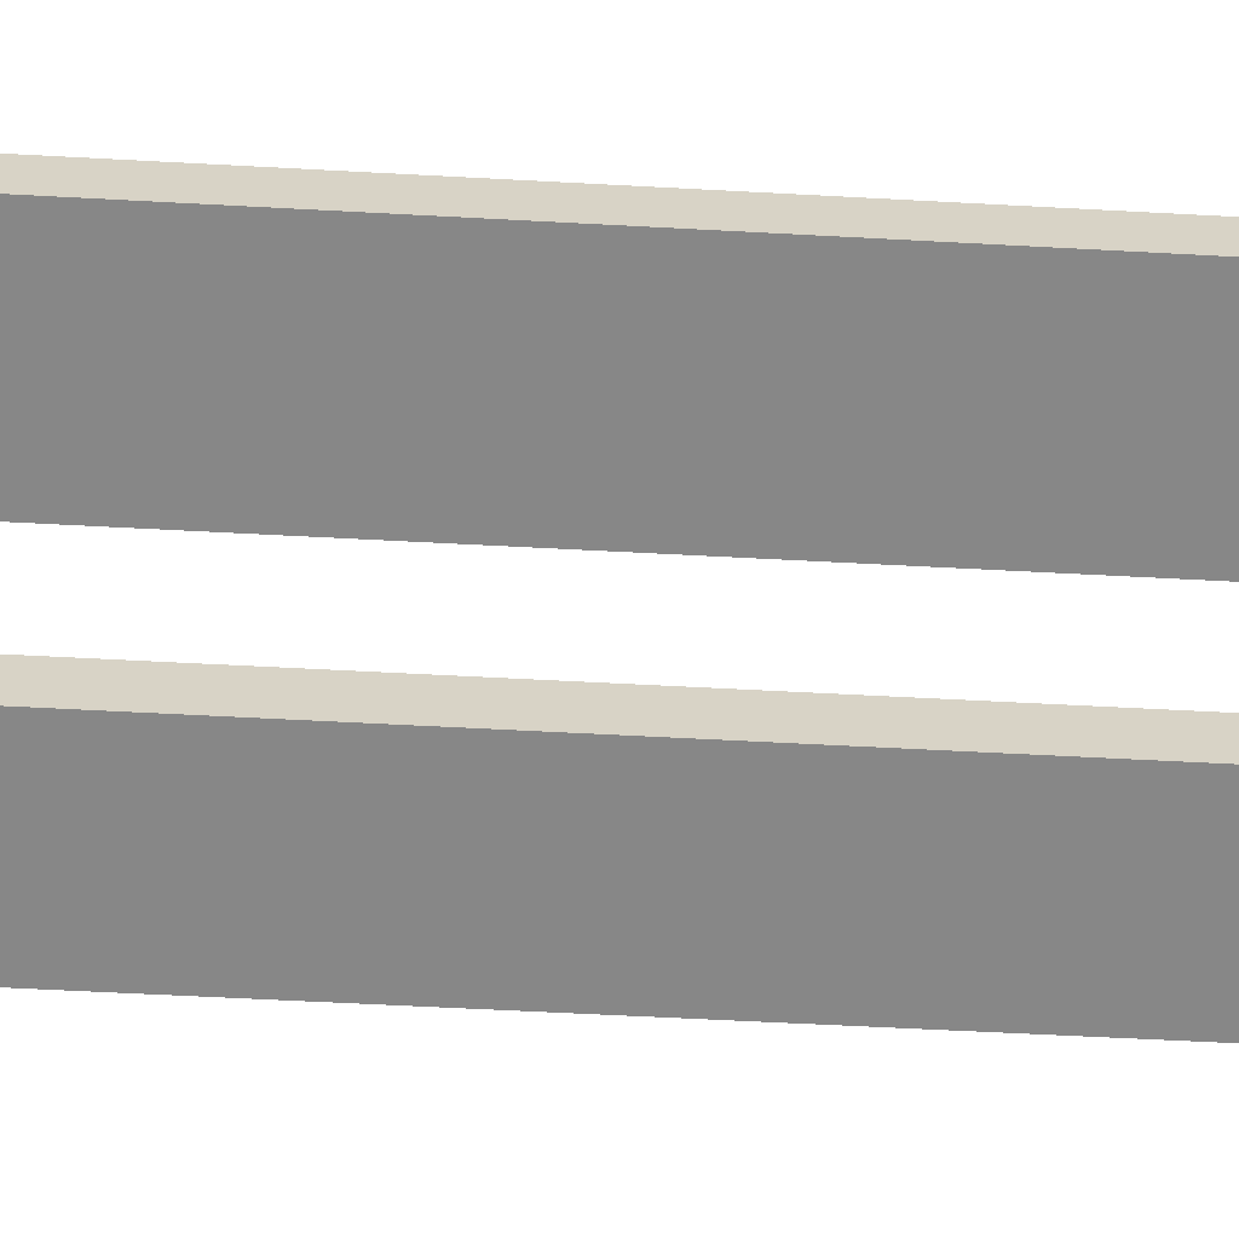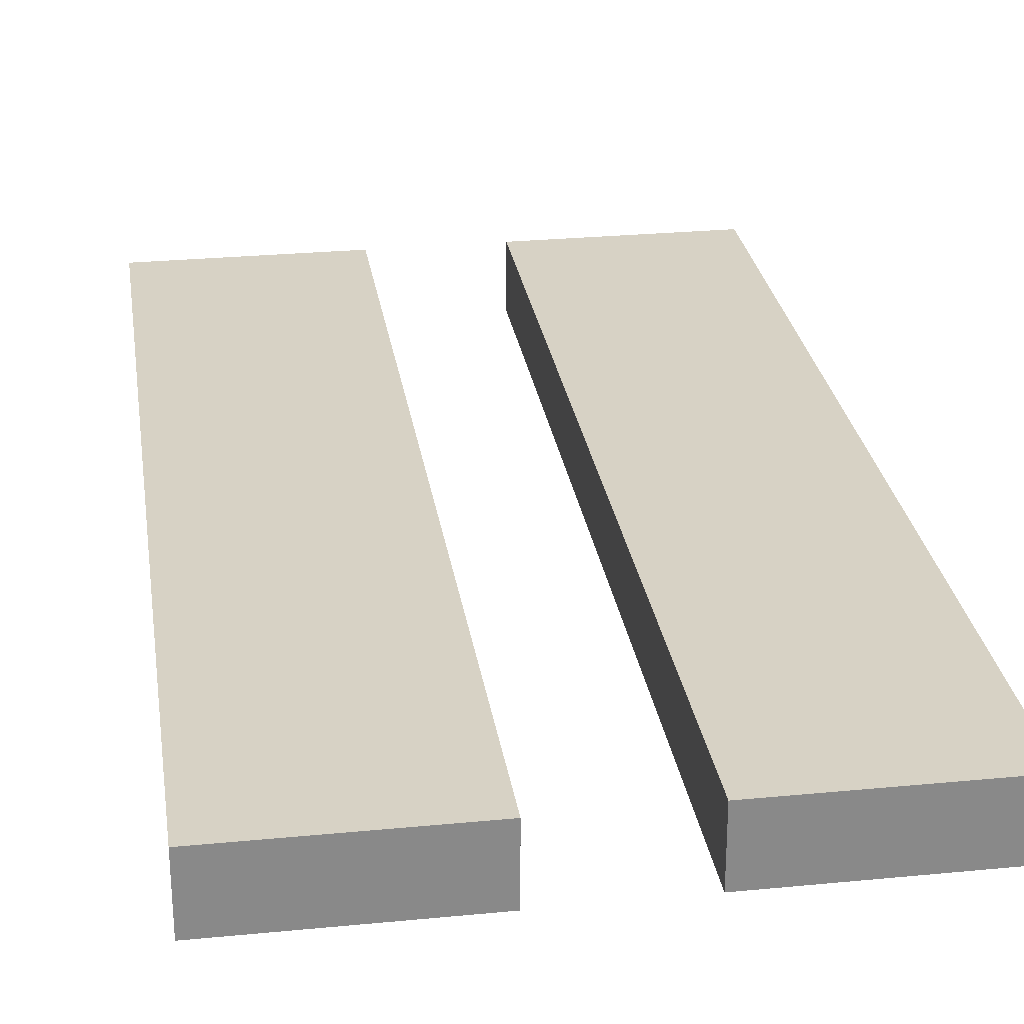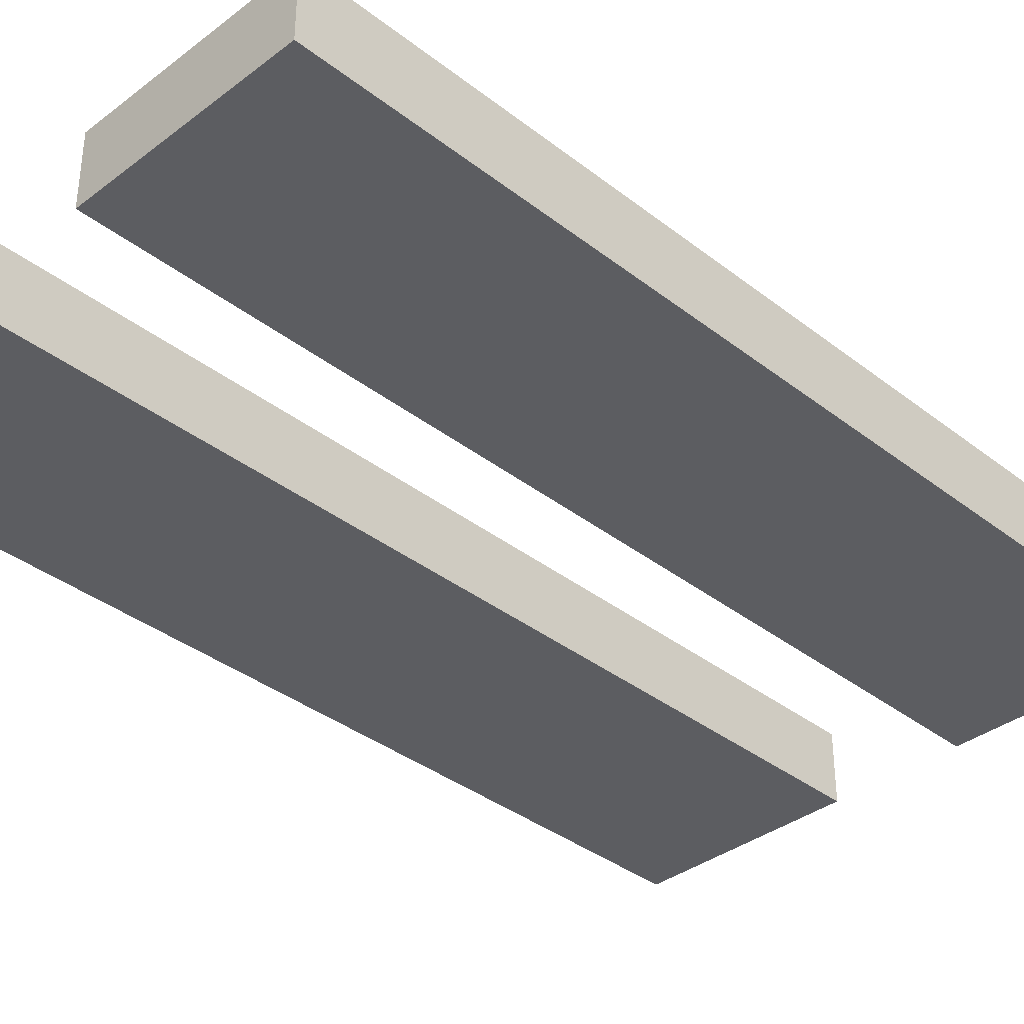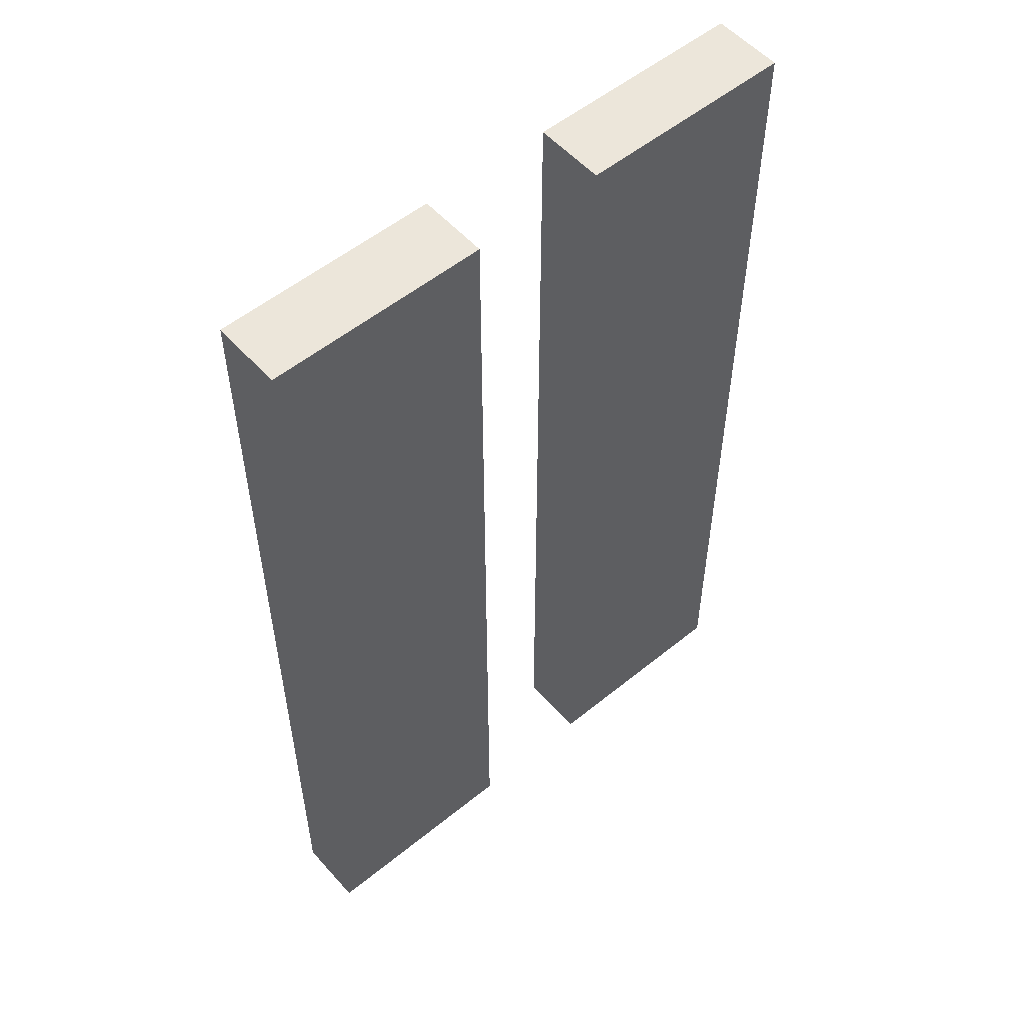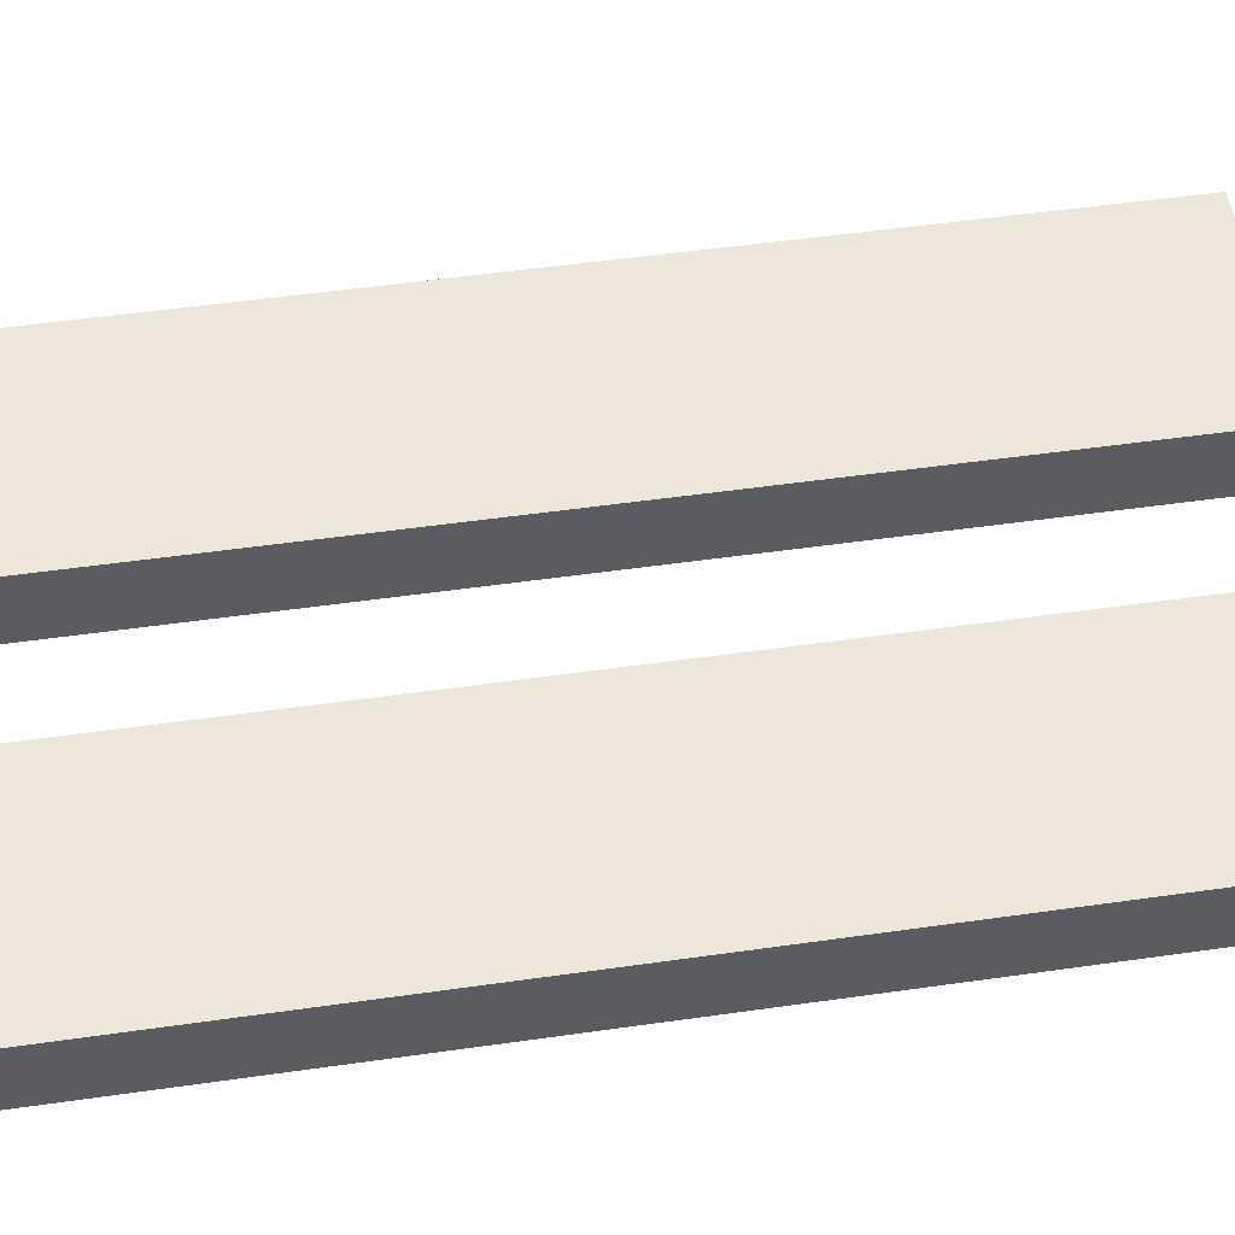
<metadata>
{"format":"obj","ext":"obj","renderer":"f3d","projection":"perspective","resolution":1024,"background":"white","views":[{"elev":-62.6,"azim":86.9,"up":"+Z"},{"elev":27.3,"azim":171.5,"up":"+Z"},{"elev":-36.4,"azim":-135.3,"up":"+Z"},{"elev":54.5,"azim":-40.7,"up":"+Y"},{"elev":52.4,"azim":81.3,"up":"+Z"}]}
</metadata>
<code>
o Cube.5280_0200
v 1.548 0 -3.384
v 1.548 0.369 -3.384
v 1.548 0 -3.411
v 1.548 0.369 -3.411
v 1.632 0.369 -3.384
v 1.632 0 -3.411
v 1.632 0.369 -3.411
v 1.632 0 -3.384
v 1.683 0 -3.384
v 1.683 0.369 -3.384
v 1.683 0 -3.411
v 1.683 0.369 -3.411
v 1.767 0.369 -3.384
v 1.767 0 -3.411
v 1.767 0.369 -3.411
v 1.767 0 -3.384
f 4 1 2
f 8 7 5
f 1 5 2
f 3 8 1
f 2 7 4
f 4 6 3
f 12 9 10
f 16 15 13
f 9 13 10
f 11 16 9
f 10 15 12
f 12 14 11
f 4 3 1
f 8 6 7
f 1 8 5
f 3 6 8
f 2 5 7
f 4 7 6
f 12 11 9
f 16 14 15
f 9 16 13
f 11 14 16
f 10 13 15
f 12 15 14

</code>
